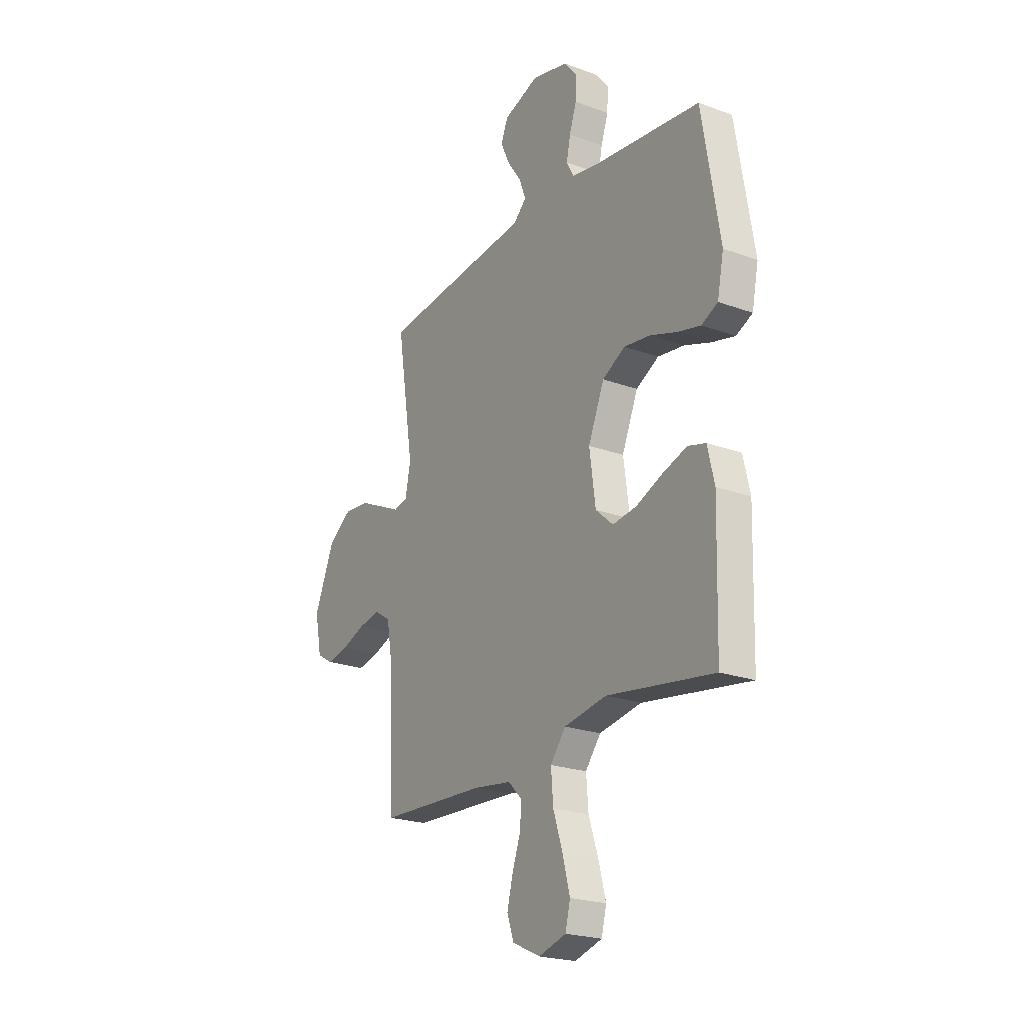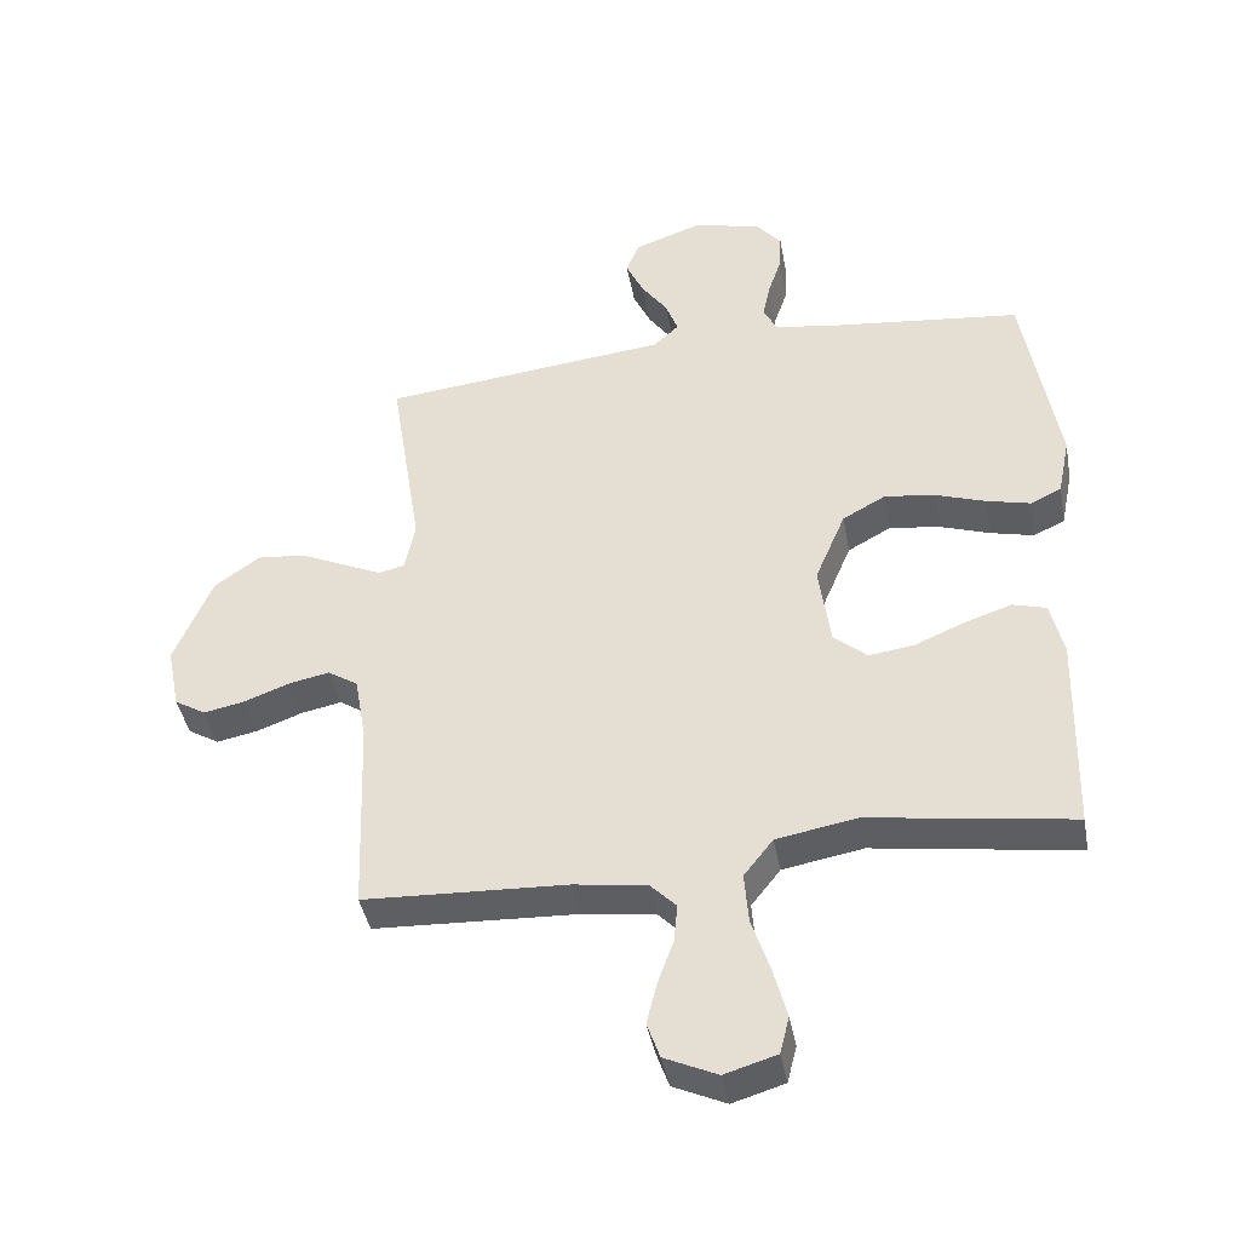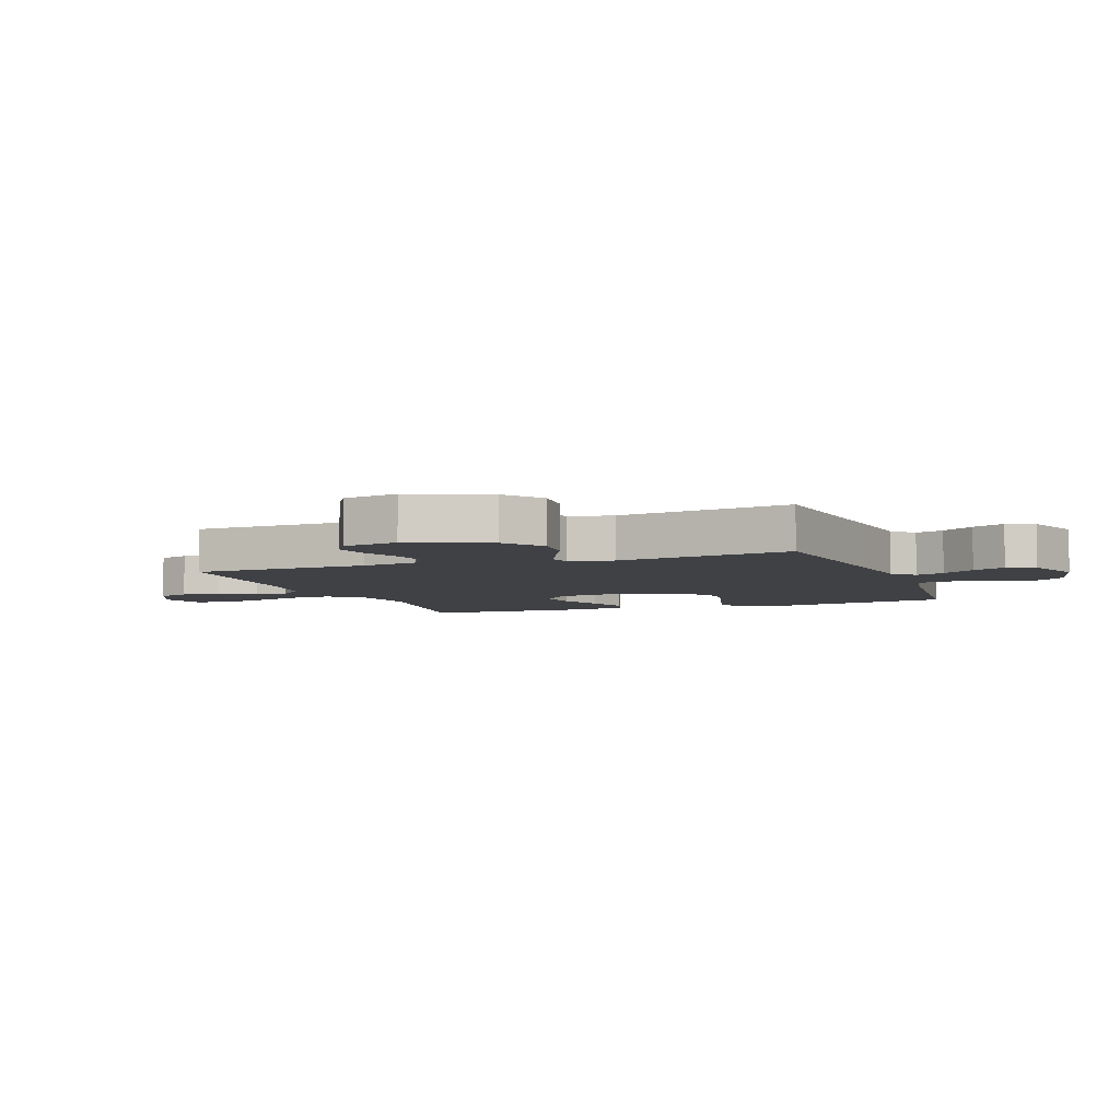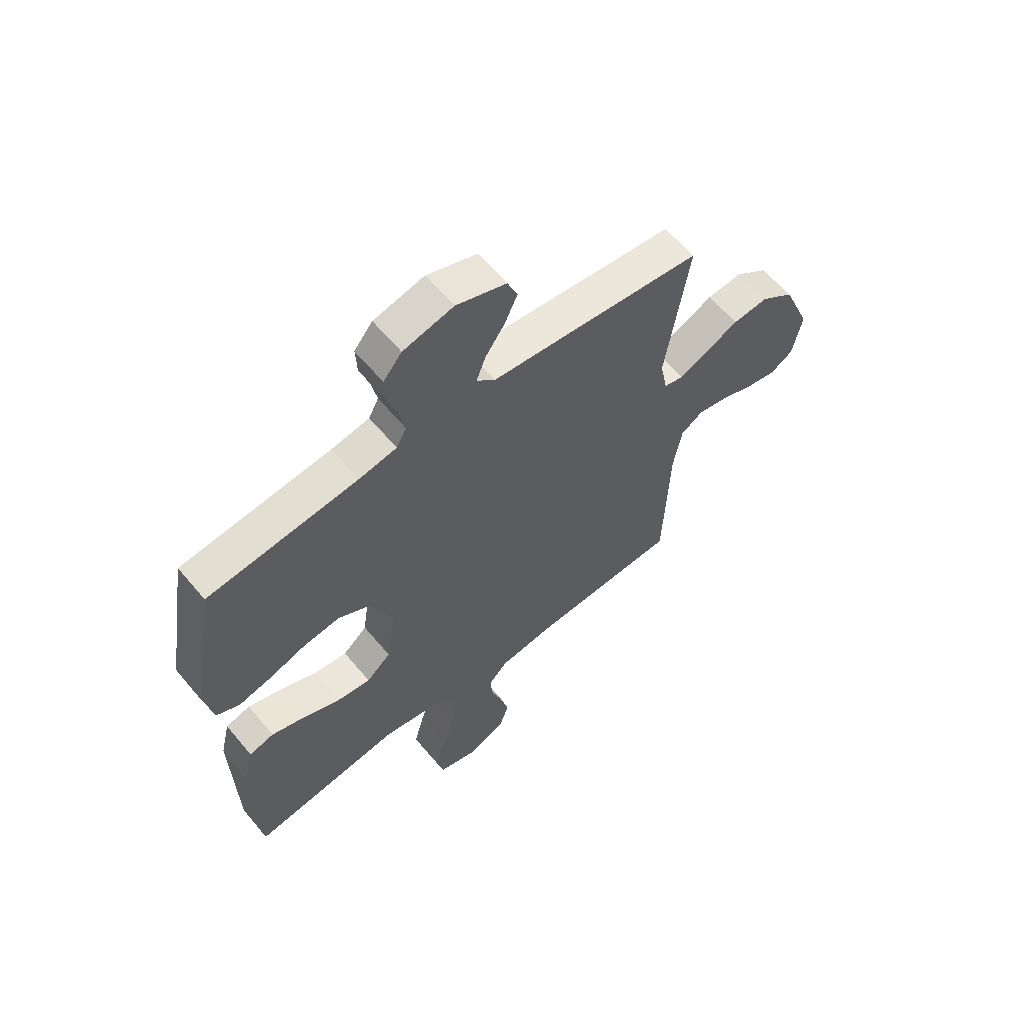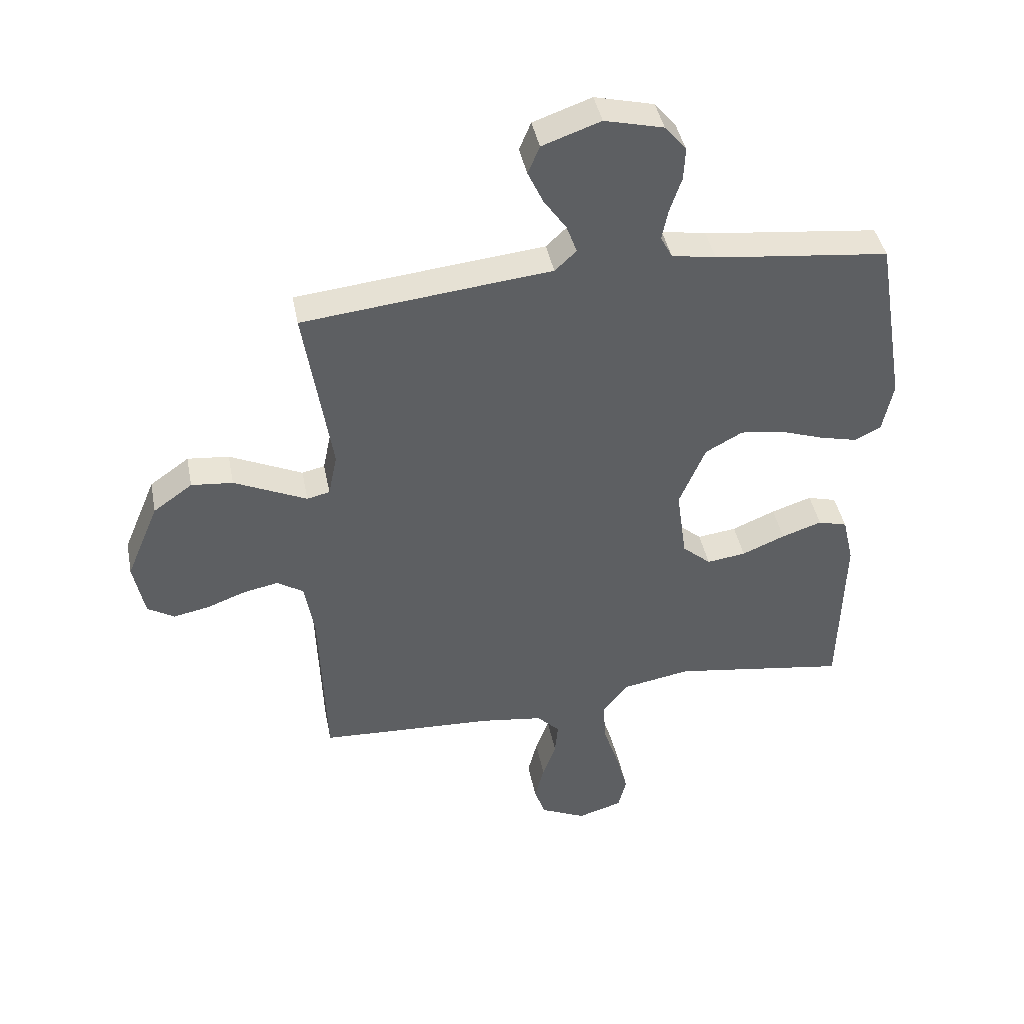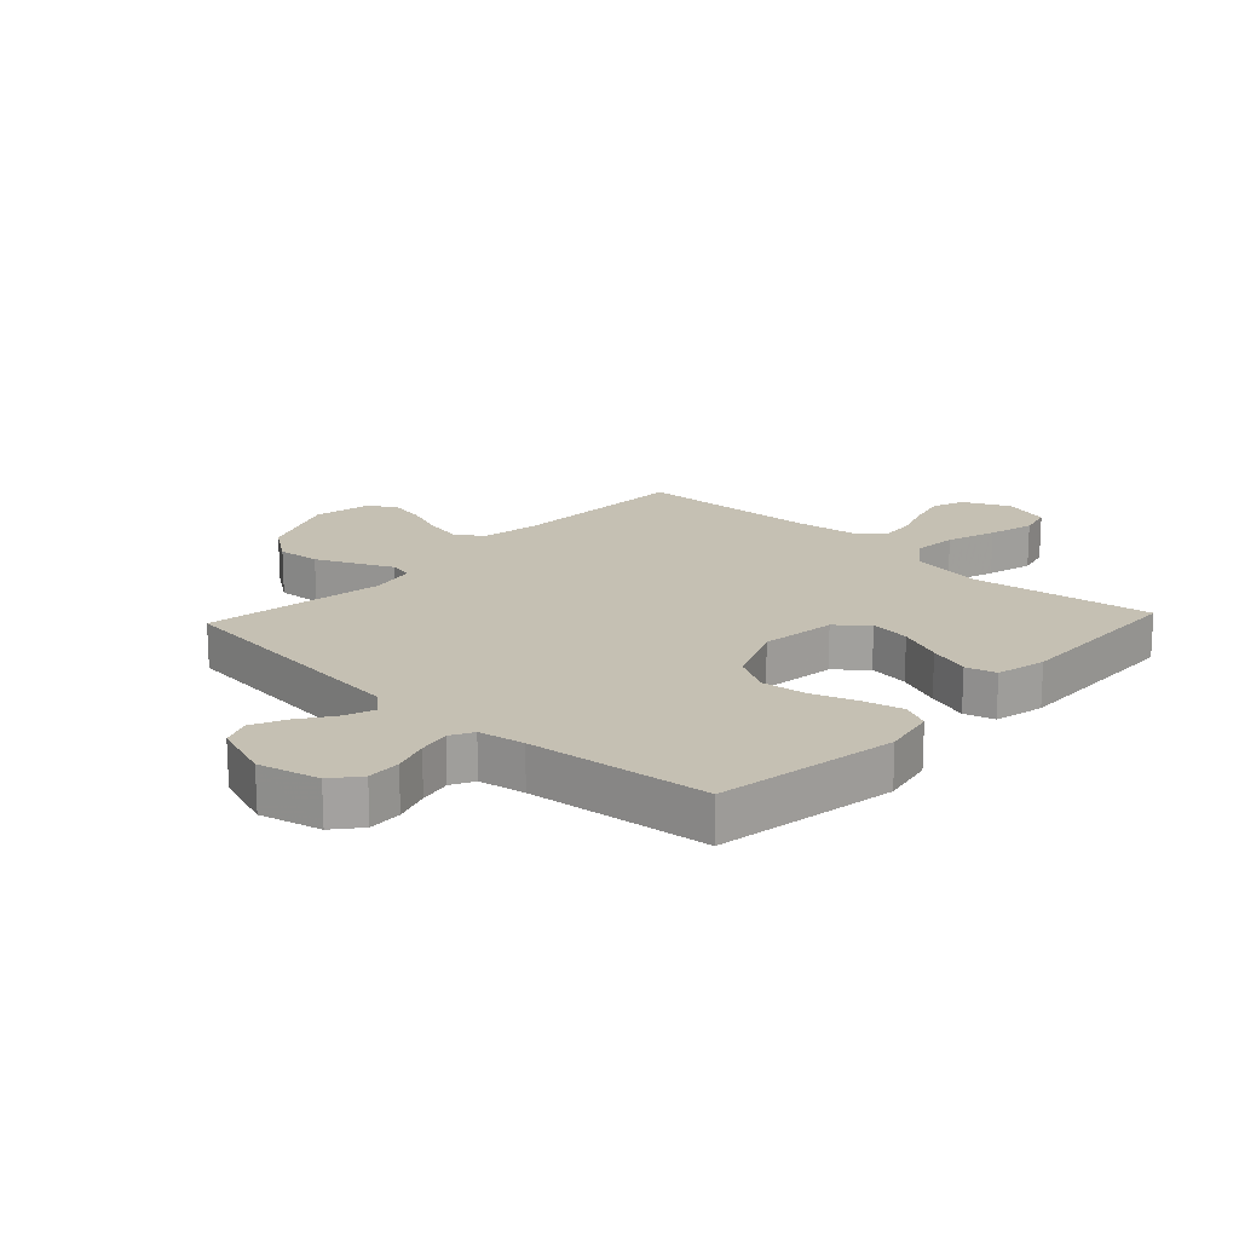
<metadata>
{"format":"obj","ext":"obj","renderer":"f3d","projection":"perspective","resolution":1024,"background":"white","views":[{"elev":-22.4,"azim":57.7,"up":"+Z"},{"elev":-41.7,"azim":10.5,"up":"+Z"},{"elev":-5.3,"azim":-69.5,"up":"+Y"},{"elev":61.0,"azim":140.3,"up":"+Z"},{"elev":42.2,"azim":-11.0,"up":"+Z"},{"elev":18.1,"azim":43.0,"up":"+Y"}]}
</metadata>
<code>
v 0.5 0.07 0.5
v 0.55 0.07 0.2
v 0.532 0.07 0.112
v 0.486 0.07 0.09
v 0.421 0.07 0.106
v 0.346 0.07 0.132
v 0.272 0.07 0.142
v 0.208 0.07 0.107
v 0.163 0.07 0
v 0.18 0.07 -0.124
v 0.229 0.07 -0.167
v 0.296 0.07 -0.158
v 0.37 0.07 -0.127
v 0.439 0.07 -0.104
v 0.489 0.07 -0.118
v 0.508 0.07 -0.2
v 0.5 0.07 -0.5
v 0.2 0.07 -0.455
v 0.081 0.07 -0.476
v 0.038 0.07 -0.531
v 0.044 0.07 -0.606
v 0.071 0.07 -0.688
v 0.091 0.07 -0.764
v 0.077 0.07 -0.819
v 0 0.07 -0.842
v -0.078 0.07 -0.806
v -0.097 0.07 -0.752
v -0.081 0.07 -0.689
v -0.058 0.07 -0.625
v -0.053 0.07 -0.569
v -0.092 0.07 -0.529
v -0.2 0.07 -0.514
v -0.5 0.07 -0.5
v -0.511 0.07 -0.2
v -0.528 0.07 -0.103
v -0.573 0.07 -0.074
v -0.633 0.07 -0.086
v -0.7 0.07 -0.111
v -0.761 0.07 -0.123
v -0.807 0.07 -0.095
v -0.826 0.07 0
v -0.77 0.07 0.134
v -0.703 0.07 0.182
v -0.632 0.07 0.175
v -0.565 0.07 0.144
v -0.507 0.07 0.117
v -0.468 0.07 0.126
v -0.453 0.07 0.2
v -0.5 0.07 0.5
v -0.2 0.07 0.532
v -0.074 0.07 0.545
v -0.037 0.07 0.58
v -0.055 0.07 0.629
v -0.094 0.07 0.685
v -0.12 0.07 0.741
v -0.1 0.07 0.789
v 0 0.07 0.824
v 0.101 0.07 0.799
v 0.138 0.07 0.754
v 0.135 0.07 0.698
v 0.115 0.07 0.639
v 0.104 0.07 0.586
v 0.124 0.07 0.548
v 0.2 0.07 0.534
v 0.5 0 0.5
v 0.55 0 0.2
v 0.532 0 0.112
v 0.486 0 0.09
v 0.421 0 0.106
v 0.346 0 0.132
v 0.272 0 0.142
v 0.208 0 0.107
v 0.163 0 0
v 0.18 0 -0.124
v 0.229 0 -0.167
v 0.296 0 -0.158
v 0.37 0 -0.127
v 0.439 0 -0.104
v 0.489 0 -0.118
v 0.508 0 -0.2
v 0.5 0 -0.5
v 0.2 0 -0.455
v 0.081 0 -0.476
v 0.038 0 -0.531
v 0.044 0 -0.606
v 0.071 0 -0.688
v 0.091 0 -0.764
v 0.077 0 -0.819
v 0 0 -0.842
v -0.078 0 -0.806
v -0.097 0 -0.752
v -0.081 0 -0.689
v -0.058 0 -0.625
v -0.053 0 -0.569
v -0.092 0 -0.529
v -0.2 0 -0.514
v -0.5 0 -0.5
v -0.511 0 -0.2
v -0.528 0 -0.103
v -0.573 0 -0.074
v -0.633 0 -0.086
v -0.7 0 -0.111
v -0.761 0 -0.123
v -0.807 0 -0.095
v -0.826 0 0
v -0.77 0 0.134
v -0.703 0 0.182
v -0.632 0 0.175
v -0.565 0 0.144
v -0.507 0 0.117
v -0.468 0 0.126
v -0.453 0 0.2
v -0.5 0 0.5
v -0.2 0 0.532
v -0.074 0 0.545
v -0.037 0 0.58
v -0.055 0 0.629
v -0.094 0 0.685
v -0.12 0 0.741
v -0.1 0 0.789
v 0 0 0.824
v 0.101 0 0.799
v 0.138 0 0.754
v 0.135 0 0.698
v 0.115 0 0.639
v 0.104 0 0.586
v 0.124 0 0.548
v 0.2 0 0.534
f 59 60 61
f 58 59 61
f 57 58 61
f 56 57 61
f 55 56 61
f 54 55 61
f 53 54 61
f 52 53 61 62
f 51 52 62 63
f 51 63 64
f 50 51 64
f 49 50 64
f 48 49 64
f 44 45 46
f 43 44 46
f 42 43 46
f 41 42 46
f 40 41 46
f 39 40 46
f 38 39 46
f 37 38 46
f 36 37 46 47
f 35 36 47
f 34 35 47
f 47 48 64
f 34 47 64
f 33 34 64
f 32 33 64
f 27 28 29
f 26 27 29
f 25 26 29
f 24 25 29
f 23 24 29
f 22 23 29
f 21 22 29
f 20 21 29 30
f 19 20 30 31
f 16 17 18
f 15 16 18
f 14 15 18
f 13 14 18
f 12 13 18
f 11 12 18 19
f 19 31 32
f 11 19 32
f 10 11 32
f 4 5 6
f 3 4 6
f 2 3 6
f 1 2 6
f 64 1 6
f 64 6 7
f 9 10 32
f 8 9 32 64
f 7 8 64
f 125 124 123
f 125 123 122
f 125 122 121
f 125 121 120
f 125 120 119
f 125 119 118
f 125 118 117
f 126 125 117 116
f 127 126 116 115
f 128 127 115
f 128 115 114
f 128 114 113
f 128 113 112
f 110 109 108
f 110 108 107
f 110 107 106
f 110 106 105
f 110 105 104
f 110 104 103
f 110 103 102
f 110 102 101
f 111 110 101 100
f 111 100 99
f 111 99 98
f 128 112 111
f 128 111 98
f 128 98 97
f 128 97 96
f 93 92 91
f 93 91 90
f 93 90 89
f 93 89 88
f 93 88 87
f 93 87 86
f 93 86 85
f 94 93 85 84
f 95 94 84 83
f 82 81 80
f 82 80 79
f 82 79 78
f 82 78 77
f 82 77 76
f 83 82 76 75
f 96 95 83
f 96 83 75
f 96 75 74
f 70 69 68
f 70 68 67
f 70 67 66
f 70 66 65
f 70 65 128
f 71 70 128
f 96 74 73
f 128 96 73 72
f 128 72 71
f 1 65 66 2
f 2 66 67 3
f 3 67 68 4
f 4 68 69 5
f 5 69 70 6
f 6 70 71 7
f 7 71 72 8
f 8 72 73 9
f 9 73 74 10
f 10 74 75 11
f 11 75 76 12
f 12 76 77 13
f 13 77 78 14
f 14 78 79 15
f 15 79 80 16
f 16 80 81 17
f 17 81 82 18
f 18 82 83 19
f 19 83 84 20
f 20 84 85 21
f 21 85 86 22
f 22 86 87 23
f 23 87 88 24
f 24 88 89 25
f 25 89 90 26
f 26 90 91 27
f 27 91 92 28
f 28 92 93 29
f 29 93 94 30
f 30 94 95 31
f 31 95 96 32
f 32 96 97 33
f 33 97 98 34
f 34 98 99 35
f 35 99 100 36
f 36 100 101 37
f 37 101 102 38
f 38 102 103 39
f 39 103 104 40
f 40 104 105 41
f 41 105 106 42
f 42 106 107 43
f 43 107 108 44
f 44 108 109 45
f 45 109 110 46
f 46 110 111 47
f 47 111 112 48
f 48 112 113 49
f 49 113 114 50
f 50 114 115 51
f 51 115 116 52
f 52 116 117 53
f 53 117 118 54
f 54 118 119 55
f 55 119 120 56
f 56 120 121 57
f 57 121 122 58
f 58 122 123 59
f 59 123 124 60
f 60 124 125 61
f 61 125 126 62
f 62 126 127 63
f 63 127 128 64
f 64 128 65 1

</code>
